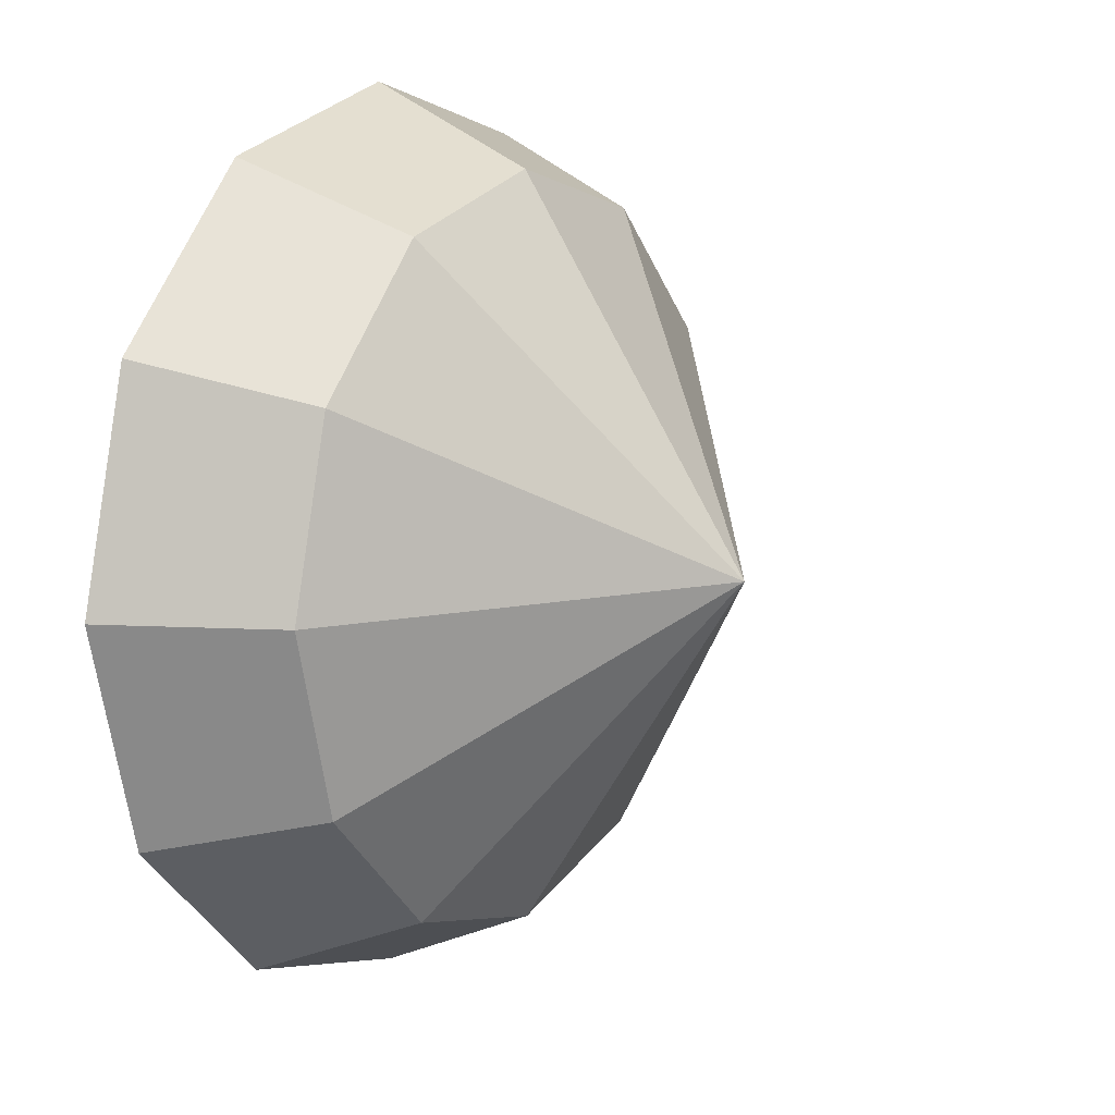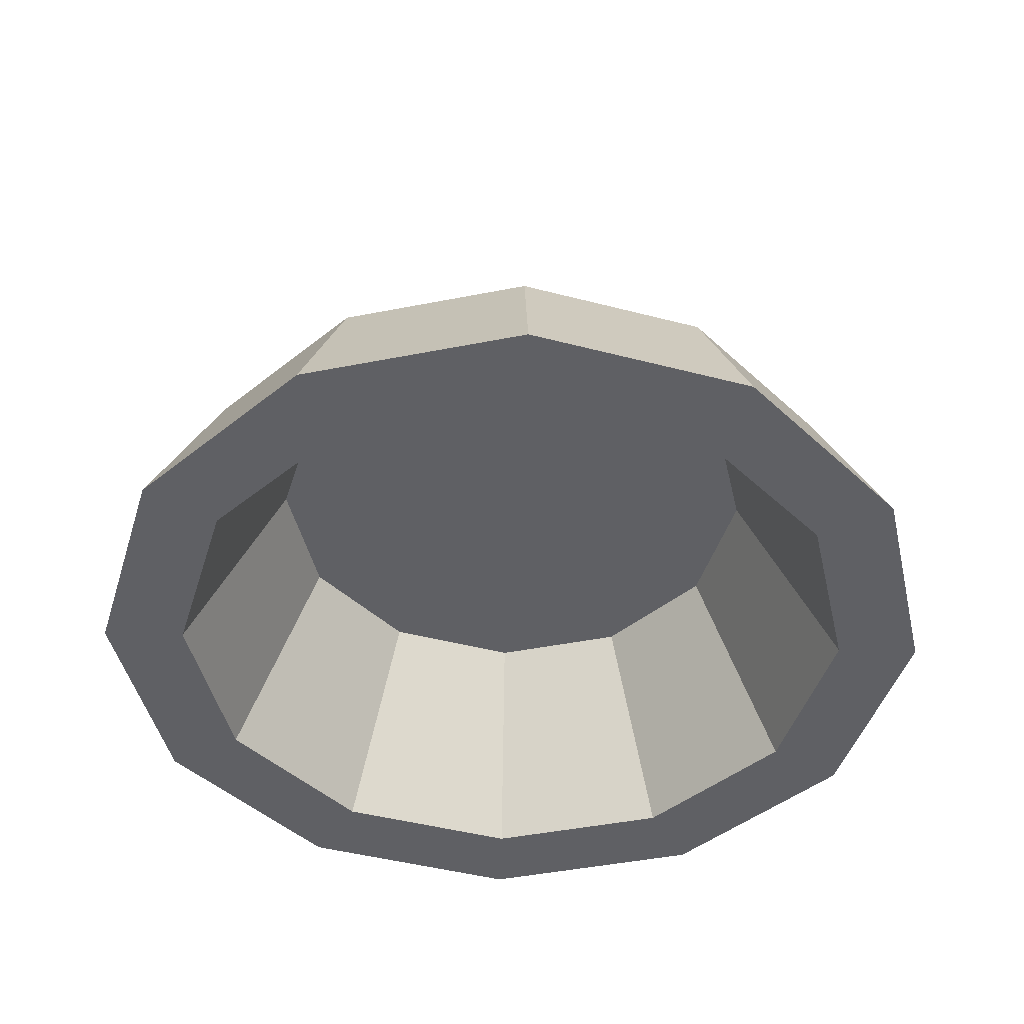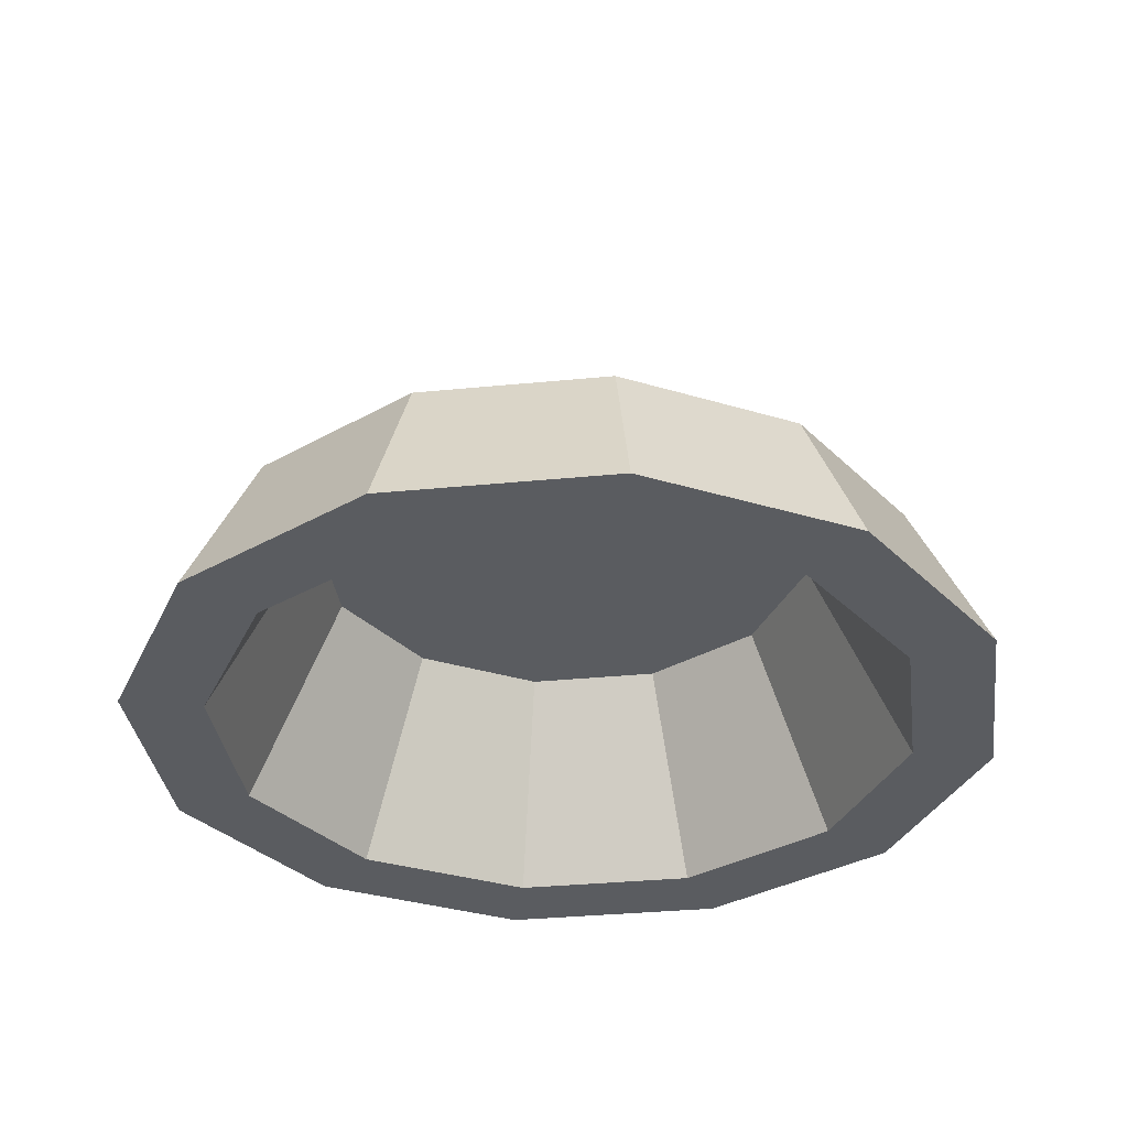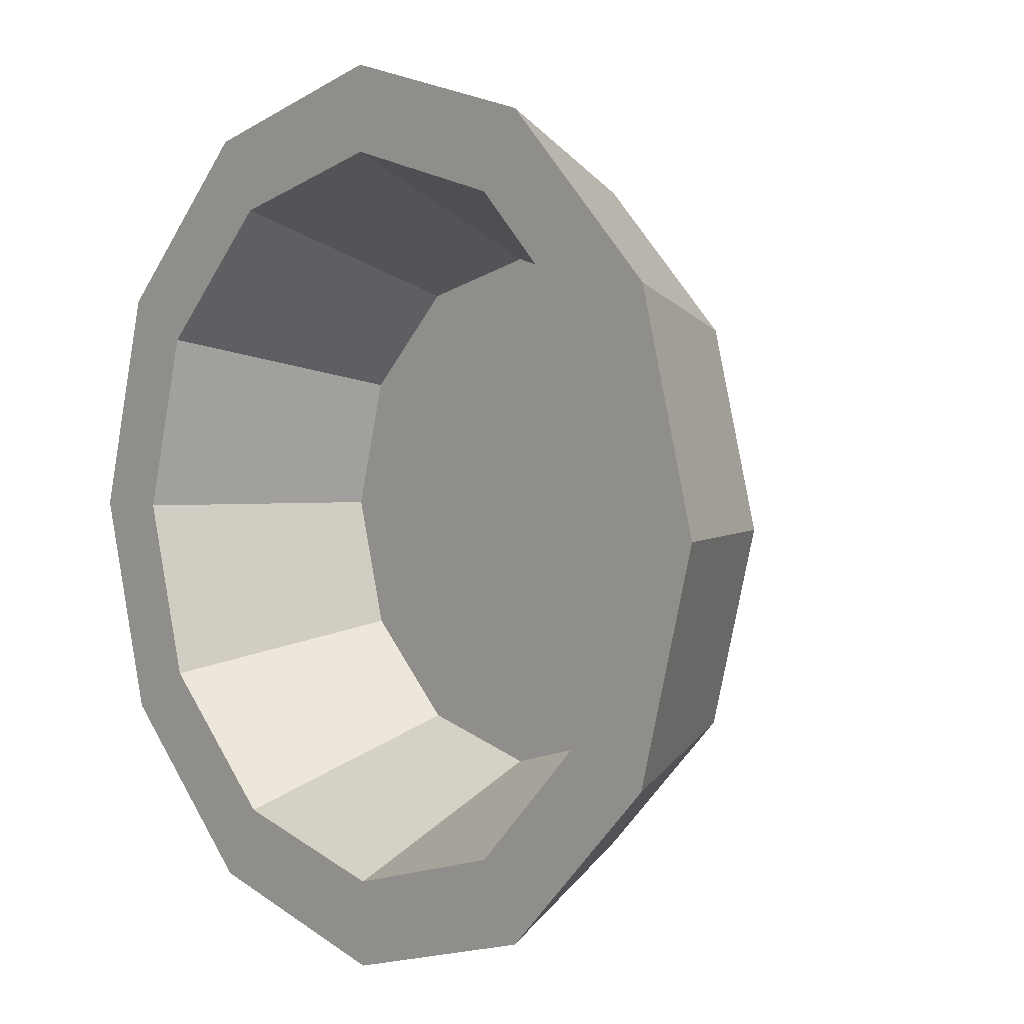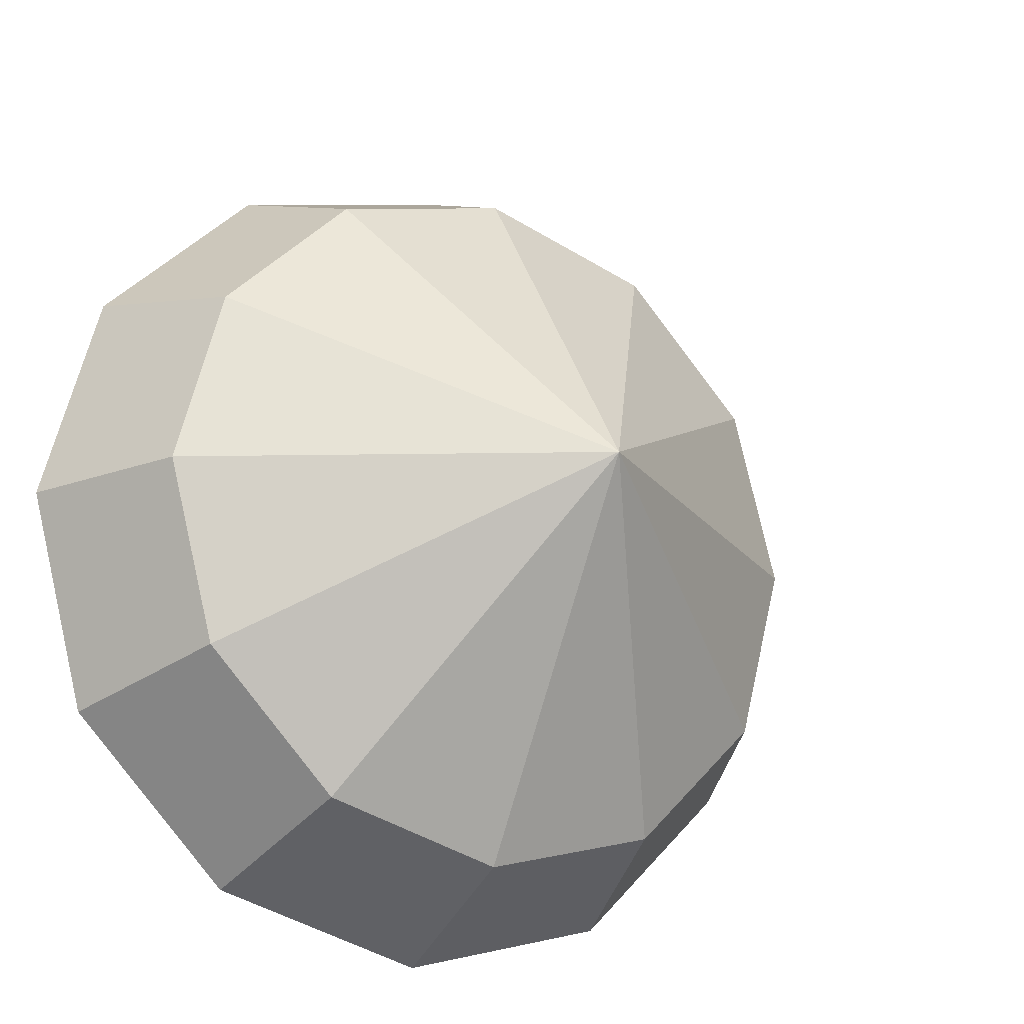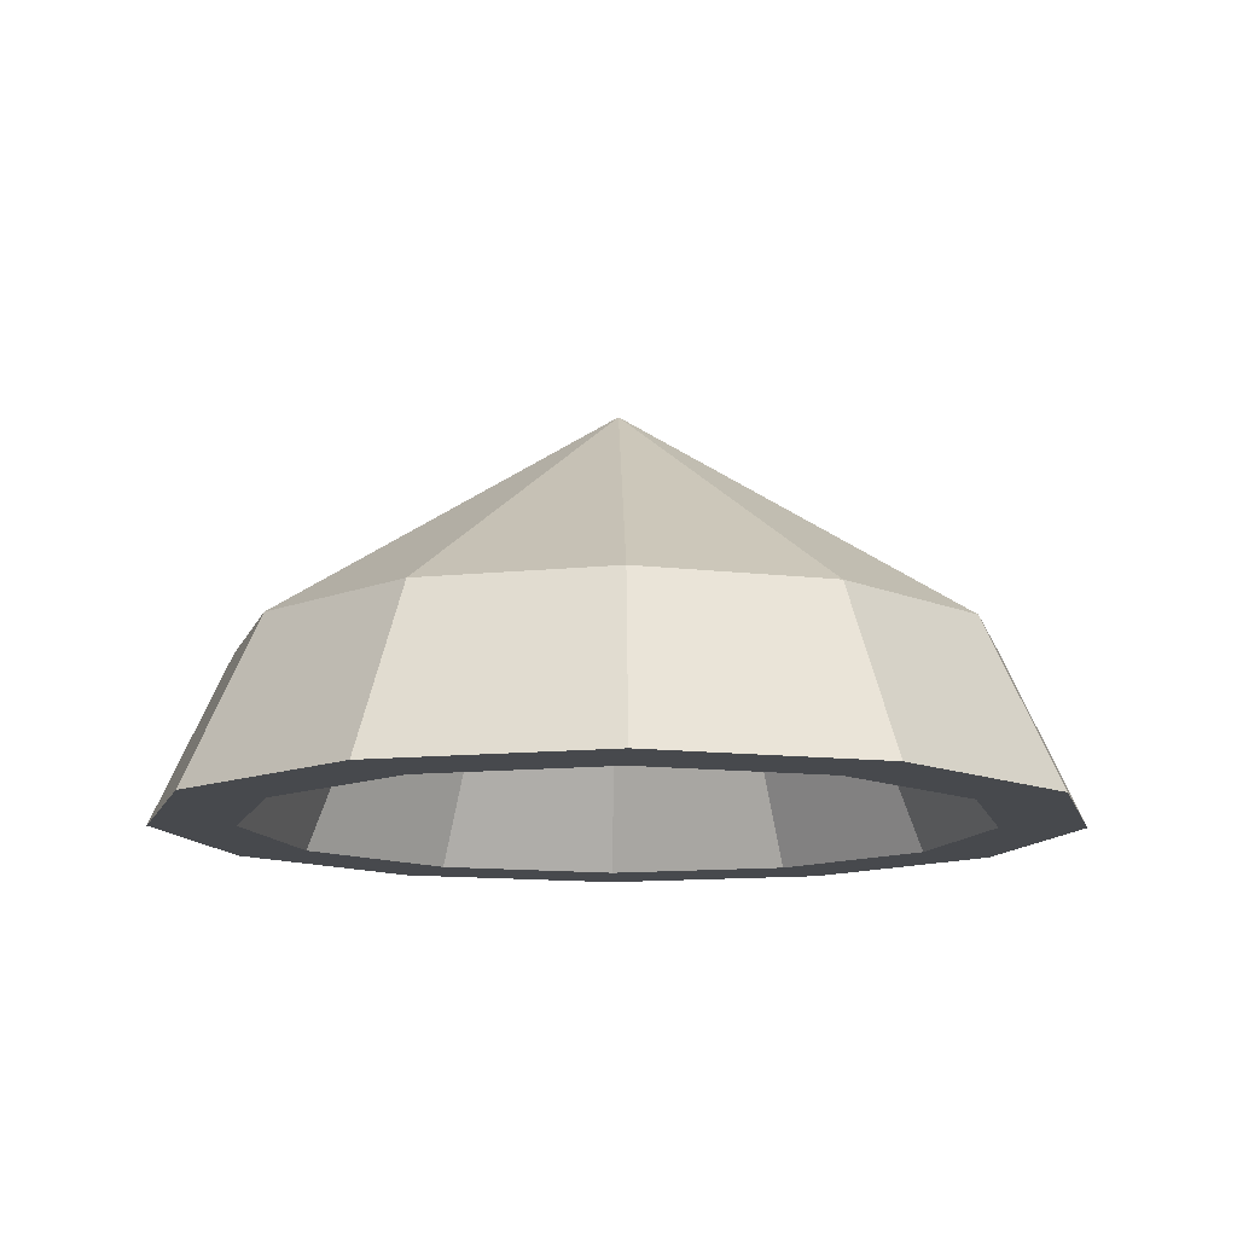
<metadata>
{"format":"obj","ext":"obj","renderer":"f3d","projection":"perspective","resolution":1024,"background":"white","views":[{"elev":12.1,"azim":121.6,"up":"+Z"},{"elev":-44.7,"azim":-152.0,"up":"+Y"},{"elev":-33.8,"azim":142.6,"up":"+Y"},{"elev":3.2,"azim":47.3,"up":"+Z"},{"elev":-19.9,"azim":148.8,"up":"+Z"},{"elev":-12.4,"azim":119.0,"up":"+Y"}]}
</metadata>
<code>
v -0.9013 0.3222 0.3216
v -0.8917 0.3222 0.3576
v -0.8293 0.3686 0.3216
v -0.8917 0.3222 0.3576
v -0.8653 0.3222 0.384
v -0.8293 0.3686 0.3216
v -0.8653 0.3222 0.384
v -0.8293 0.3222 0.3936
v -0.8293 0.3686 0.3216
v -0.8293 0.3222 0.3936
v -0.7933 0.3222 0.384
v -0.8293 0.3686 0.3216
v -0.7933 0.3222 0.384
v -0.767 0.3222 0.3576
v -0.8293 0.3686 0.3216
v -0.767 0.3222 0.3576
v -0.7574 0.3222 0.3216
v -0.8293 0.3686 0.3216
v -0.7574 0.3222 0.3216
v -0.767 0.3222 0.2857
v -0.8293 0.3686 0.3216
v -0.767 0.3222 0.2857
v -0.7933 0.3222 0.2593
v -0.8293 0.3686 0.3216
v -0.7933 0.3222 0.2593
v -0.8293 0.3222 0.2497
v -0.8293 0.3686 0.3216
v -0.8293 0.3222 0.2497
v -0.8653 0.3222 0.2593
v -0.8293 0.3686 0.3216
v -0.8653 0.3222 0.2593
v -0.8917 0.3222 0.2857
v -0.8293 0.3686 0.3216
v -0.8917 0.3222 0.2857
v -0.9013 0.3222 0.3216
v -0.8293 0.3686 0.3216
v -0.9164 0.2897 0.3216
v -0.9048 0.2897 0.3652
v -0.8917 0.3222 0.3576
v -0.9013 0.3222 0.3216
v -0.9048 0.2897 0.3652
v -0.8729 0.2897 0.3971
v -0.8653 0.3222 0.384
v -0.8917 0.3222 0.3576
v -0.8729 0.2897 0.3971
v -0.8293 0.2897 0.4087
v -0.8293 0.3222 0.3936
v -0.8653 0.3222 0.384
v -0.8293 0.2897 0.4087
v -0.7858 0.2897 0.3971
v -0.7933 0.3222 0.384
v -0.8293 0.3222 0.3936
v -0.7858 0.2897 0.3971
v -0.7539 0.2897 0.3652
v -0.767 0.3222 0.3576
v -0.7933 0.3222 0.384
v -0.7539 0.2897 0.3652
v -0.7422 0.2897 0.3216
v -0.7574 0.3222 0.3216
v -0.767 0.3222 0.3576
v -0.7422 0.2897 0.3216
v -0.7539 0.2897 0.2781
v -0.767 0.3222 0.2857
v -0.7574 0.3222 0.3216
v -0.7539 0.2897 0.2781
v -0.7858 0.2897 0.2462
v -0.7933 0.3222 0.2593
v -0.767 0.3222 0.2857
v -0.7858 0.2897 0.2462
v -0.8293 0.2897 0.2345
v -0.8293 0.3222 0.2497
v -0.7933 0.3222 0.2593
v -0.8293 0.2897 0.2345
v -0.8729 0.2897 0.2462
v -0.8653 0.3222 0.2593
v -0.8293 0.3222 0.2497
v -0.8729 0.2897 0.2462
v -0.9048 0.2897 0.2781
v -0.8917 0.3222 0.2857
v -0.8653 0.3222 0.2593
v -0.9048 0.2897 0.2781
v -0.9164 0.2897 0.3216
v -0.9013 0.3222 0.3216
v -0.8917 0.3222 0.2857
v -0.8999 0.2897 0.3216
v -0.8904 0.2897 0.3569
v -0.9048 0.2897 0.3652
v -0.9164 0.2897 0.3216
v -0.8904 0.2897 0.3569
v -0.8646 0.2897 0.3827
v -0.8729 0.2897 0.3971
v -0.9048 0.2897 0.3652
v -0.8646 0.2897 0.3827
v -0.8293 0.2897 0.3922
v -0.8293 0.2897 0.4087
v -0.8729 0.2897 0.3971
v -0.8293 0.2897 0.3922
v -0.7941 0.2897 0.3827
v -0.7858 0.2897 0.3971
v -0.8293 0.2897 0.4087
v -0.7941 0.2897 0.3827
v -0.7682 0.2897 0.3569
v -0.7539 0.2897 0.3652
v -0.7858 0.2897 0.3971
v -0.7682 0.2897 0.3569
v -0.7588 0.2897 0.3216
v -0.7422 0.2897 0.3216
v -0.7539 0.2897 0.3652
v -0.7588 0.2897 0.3216
v -0.7682 0.2897 0.2864
v -0.7539 0.2897 0.2781
v -0.7422 0.2897 0.3216
v -0.7682 0.2897 0.2864
v -0.7941 0.2897 0.2605
v -0.7858 0.2897 0.2462
v -0.7539 0.2897 0.2781
v -0.7941 0.2897 0.2605
v -0.8293 0.2897 0.2511
v -0.8293 0.2897 0.2345
v -0.7858 0.2897 0.2462
v -0.8293 0.2897 0.2511
v -0.8646 0.2897 0.2605
v -0.8729 0.2897 0.2462
v -0.8293 0.2897 0.2345
v -0.8646 0.2897 0.2605
v -0.8904 0.2897 0.2864
v -0.9048 0.2897 0.2781
v -0.8729 0.2897 0.2462
v -0.8904 0.2897 0.2864
v -0.8999 0.2897 0.3216
v -0.9164 0.2897 0.3216
v -0.9048 0.2897 0.2781
v -0.8808 0.3315 0.3216
v -0.8739 0.3315 0.3474
v -0.8904 0.2897 0.3569
v -0.8999 0.2897 0.3216
v -0.8739 0.3315 0.3474
v -0.855 0.3315 0.3662
v -0.8646 0.2897 0.3827
v -0.8904 0.2897 0.3569
v -0.855 0.3315 0.3662
v -0.8293 0.3315 0.3731
v -0.8293 0.2897 0.3922
v -0.8646 0.2897 0.3827
v -0.8293 0.3315 0.3731
v -0.8036 0.3315 0.3662
v -0.7941 0.2897 0.3827
v -0.8293 0.2897 0.3922
v -0.8036 0.3315 0.3662
v -0.7848 0.3315 0.3474
v -0.7682 0.2897 0.3569
v -0.7941 0.2897 0.3827
v -0.7848 0.3315 0.3474
v -0.7779 0.3315 0.3216
v -0.7588 0.2897 0.3216
v -0.7682 0.2897 0.3569
v -0.7779 0.3315 0.3216
v -0.7848 0.3315 0.2959
v -0.7682 0.2897 0.2864
v -0.7588 0.2897 0.3216
v -0.7848 0.3315 0.2959
v -0.8036 0.3315 0.2771
v -0.7941 0.2897 0.2605
v -0.7682 0.2897 0.2864
v -0.8036 0.3315 0.2771
v -0.8293 0.3315 0.2702
v -0.8293 0.2897 0.2511
v -0.7941 0.2897 0.2605
v -0.8293 0.3315 0.2702
v -0.855 0.3315 0.2771
v -0.8646 0.2897 0.2605
v -0.8293 0.2897 0.2511
v -0.855 0.3315 0.2771
v -0.8739 0.3315 0.2959
v -0.8904 0.2897 0.2864
v -0.8646 0.2897 0.2605
v -0.8739 0.3315 0.2959
v -0.8808 0.3315 0.3216
v -0.8999 0.2897 0.3216
v -0.8904 0.2897 0.2864
v -0.8739 0.3315 0.2959
v -0.855 0.3315 0.2771
v -0.8293 0.3315 0.2702
v -0.8036 0.3315 0.2771
v -0.7848 0.3315 0.2959
v -0.7779 0.3315 0.3216
v -0.7848 0.3315 0.3474
v -0.8036 0.3315 0.3662
v -0.8293 0.3315 0.3731
v -0.855 0.3315 0.3662
v -0.8739 0.3315 0.3474
v -0.8808 0.3315 0.3216
f 1 2 3
f 4 5 6
f 7 8 9
f 10 11 12
f 13 14 15
f 16 17 18
f 19 20 21
f 22 23 24
f 25 26 27
f 28 29 30
f 31 32 33
f 34 35 36
f 37 38 39
f 37 39 40
f 41 42 43
f 41 43 44
f 45 46 47
f 45 47 48
f 49 50 51
f 49 51 52
f 53 54 55
f 53 55 56
f 57 58 59
f 57 59 60
f 61 62 63
f 61 63 64
f 65 66 67
f 65 67 68
f 69 70 71
f 69 71 72
f 73 74 75
f 73 75 76
f 77 78 79
f 77 79 80
f 81 82 83
f 81 83 84
f 85 86 87
f 85 87 88
f 89 90 91
f 89 91 92
f 93 94 95
f 93 95 96
f 97 98 99
f 97 99 100
f 101 102 103
f 101 103 104
f 105 106 107
f 105 107 108
f 109 110 111
f 109 111 112
f 113 114 115
f 113 115 116
f 117 118 119
f 117 119 120
f 121 122 123
f 121 123 124
f 125 126 127
f 125 127 128
f 129 130 131
f 129 131 132
f 133 134 135
f 133 135 136
f 137 138 139
f 137 139 140
f 141 142 143
f 141 143 144
f 145 146 147
f 145 147 148
f 149 150 151
f 149 151 152
f 153 154 155
f 153 155 156
f 157 158 159
f 157 159 160
f 161 162 163
f 161 163 164
f 165 166 167
f 165 167 168
f 169 170 171
f 169 171 172
f 173 174 175
f 173 175 176
f 177 178 179
f 177 179 180
f 181 182 183
f 181 183 184
f 181 184 185
f 181 185 186
f 181 186 187
f 181 187 188
f 181 188 189
f 181 189 190
f 181 190 191
f 181 191 192

</code>
